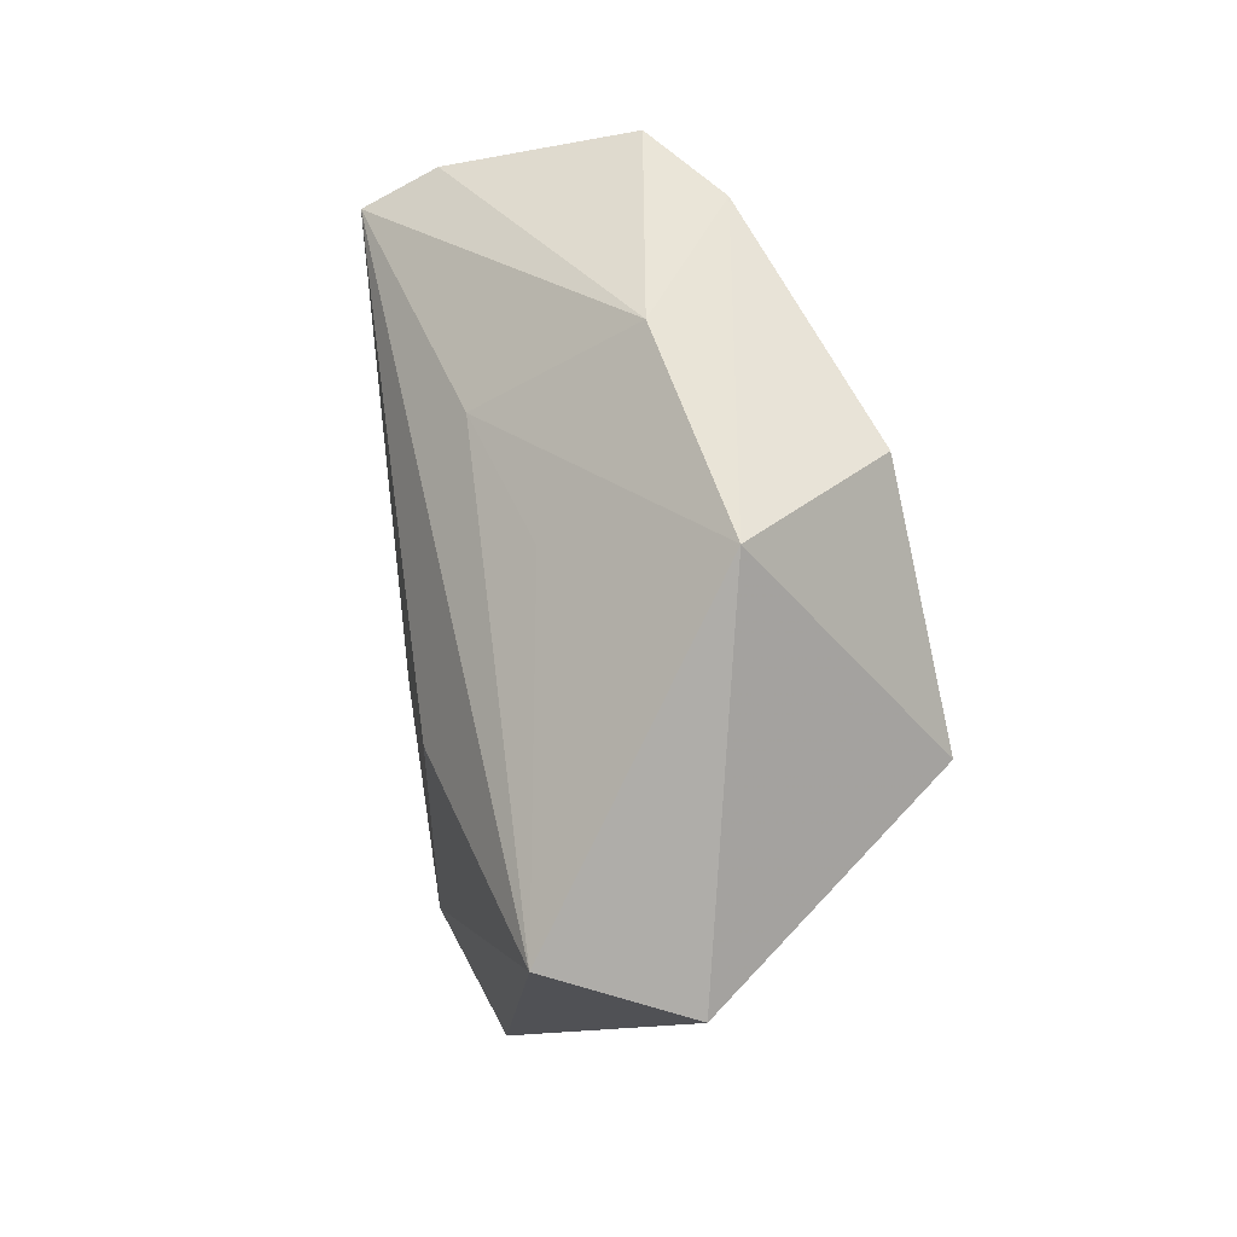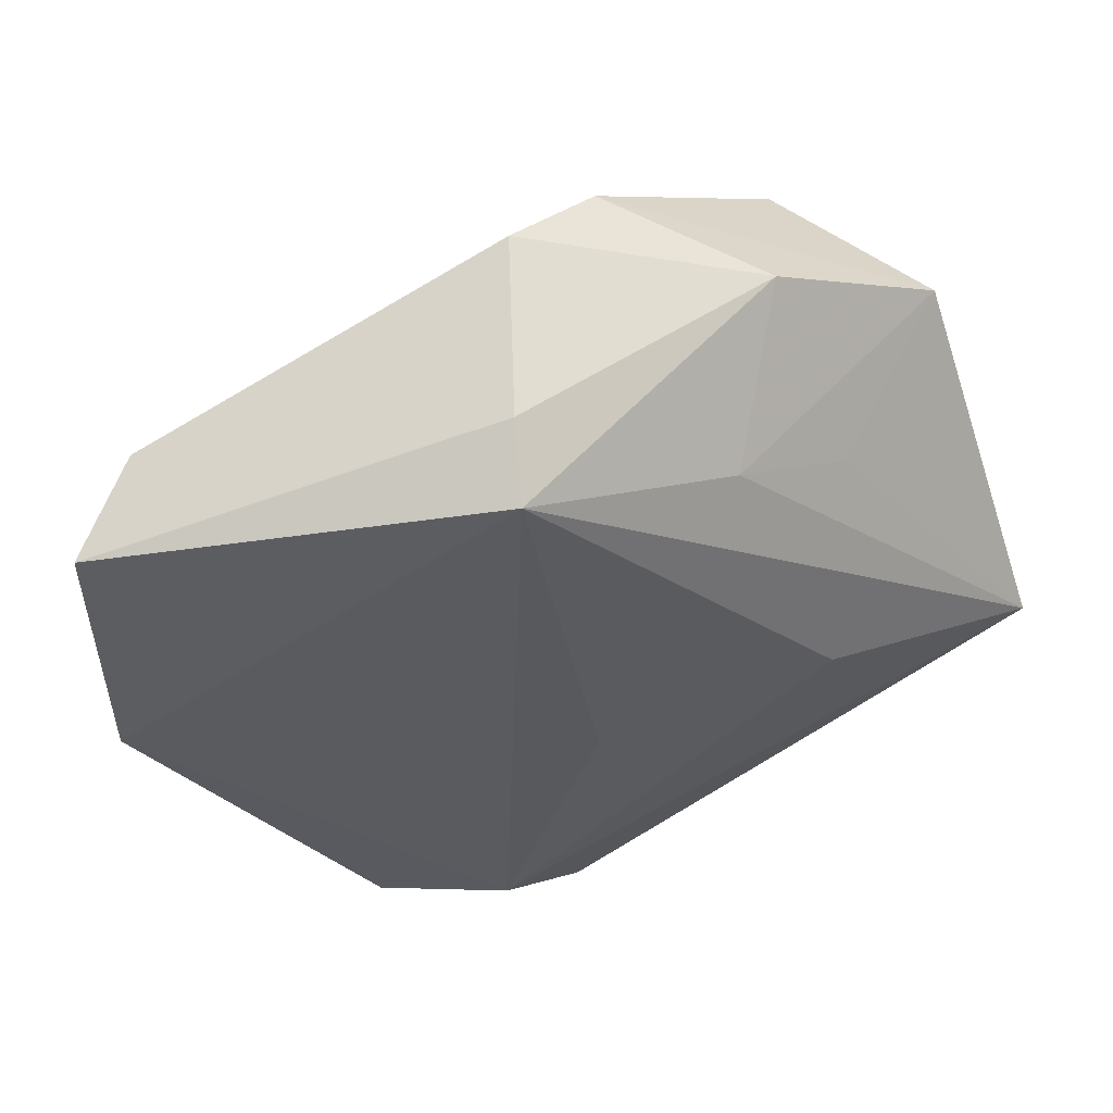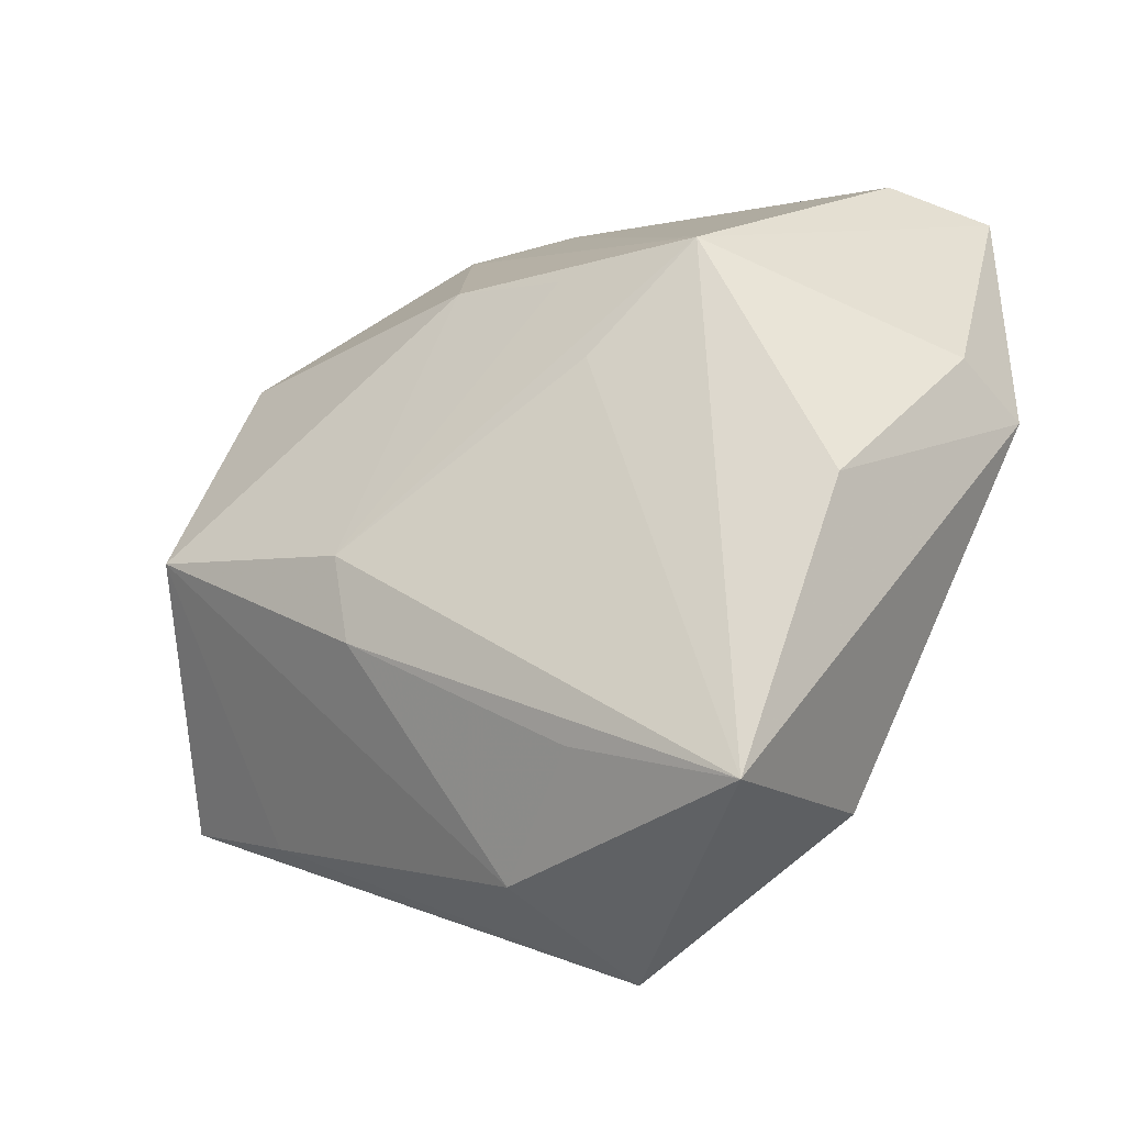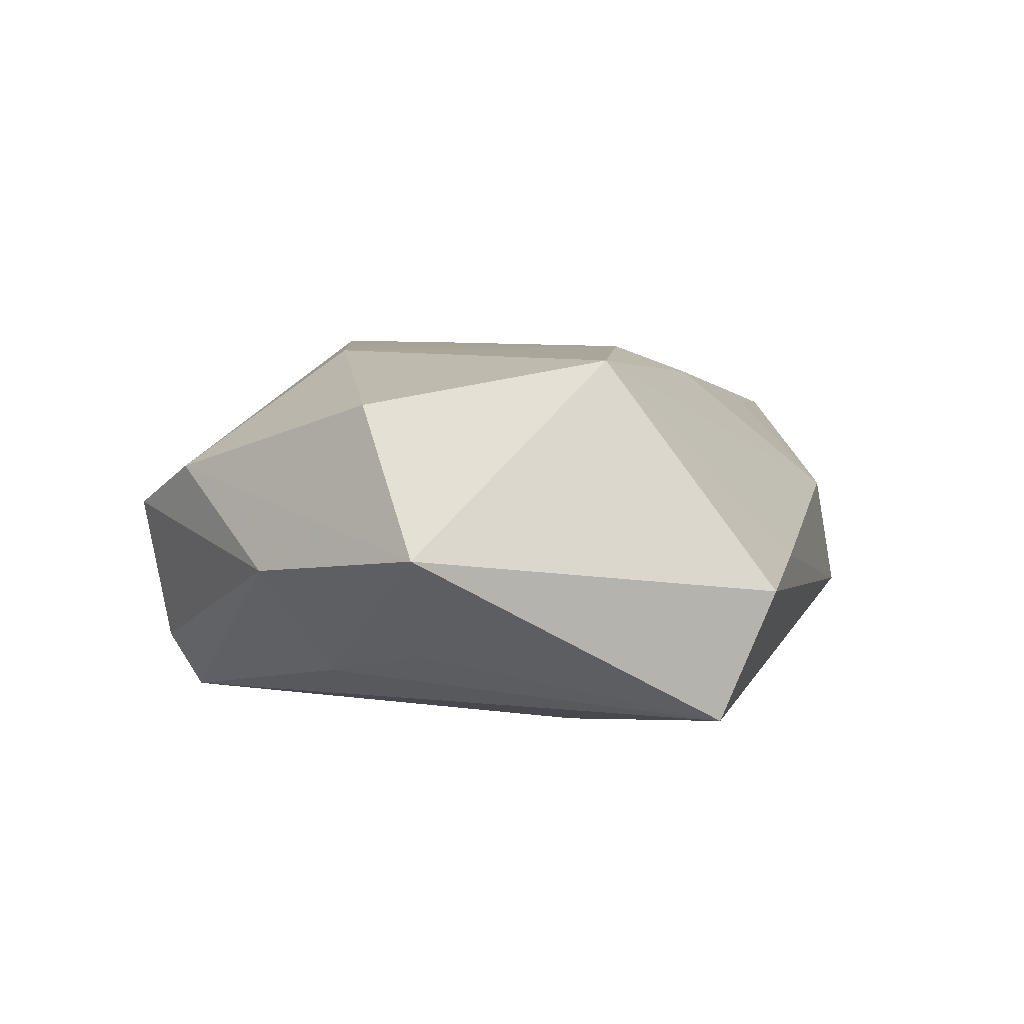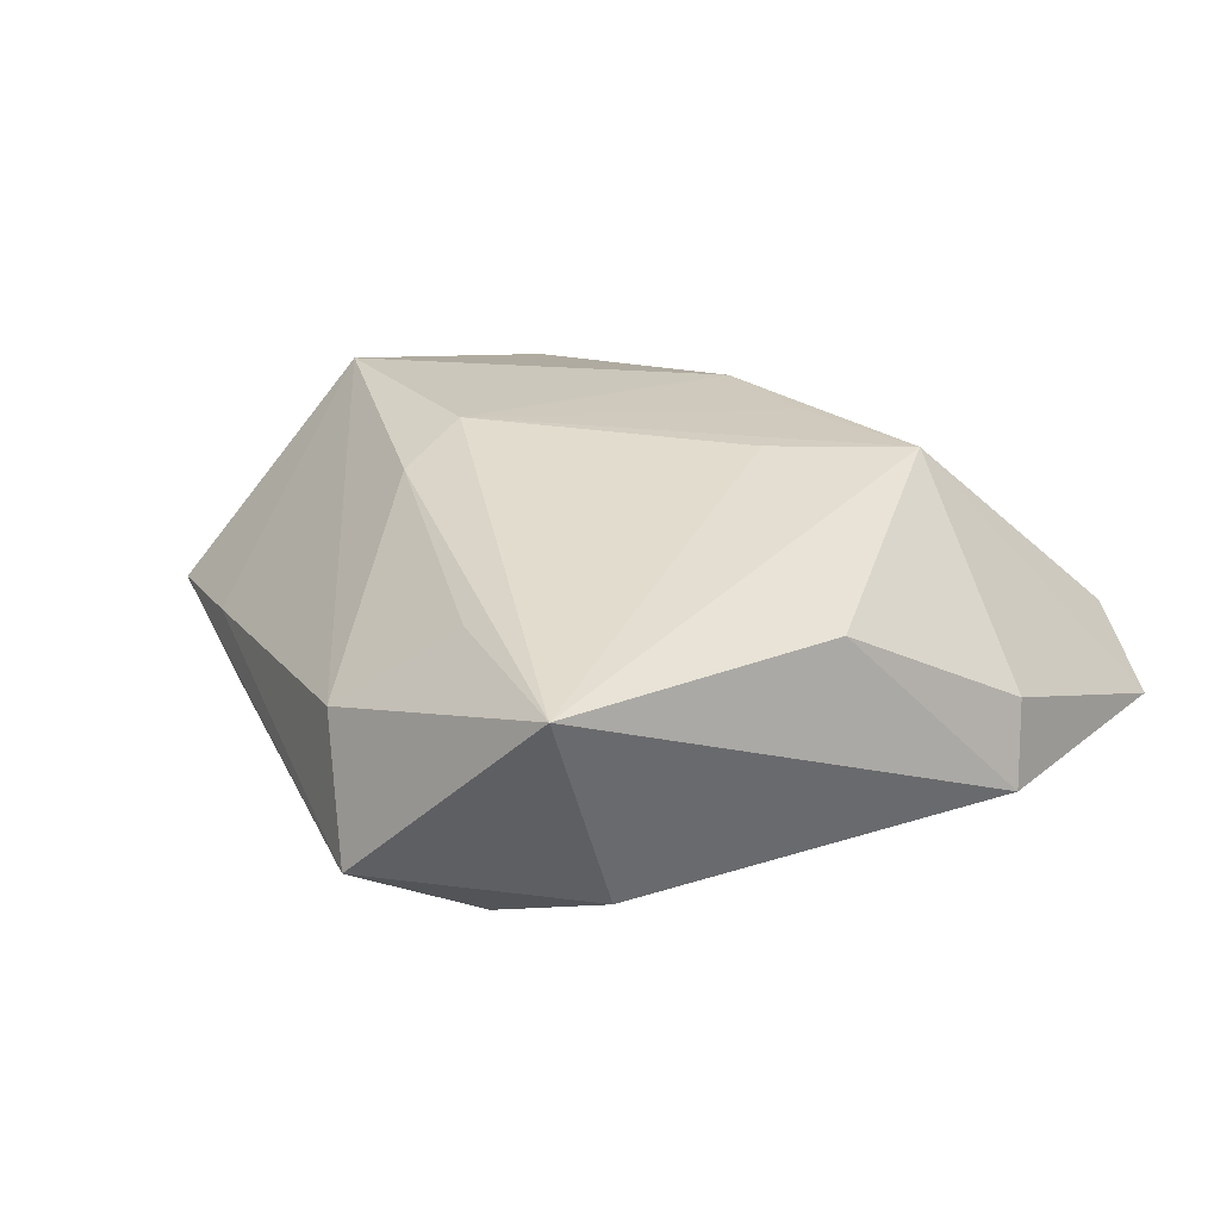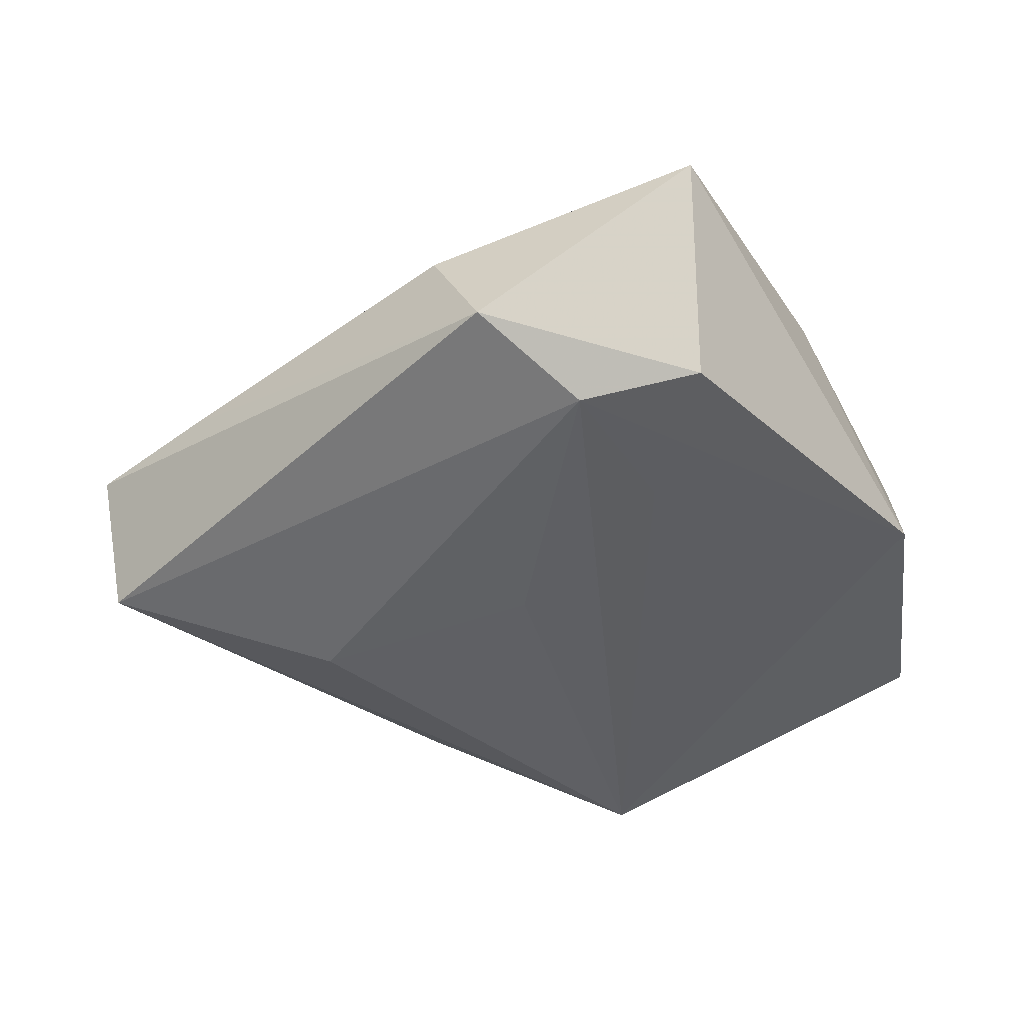
<metadata>
{"format":"obj","ext":"obj","renderer":"f3d","projection":"perspective","resolution":1024,"background":"white","views":[{"elev":25.3,"azim":-101.6,"up":"+Y"},{"elev":52.6,"azim":161.2,"up":"+Y"},{"elev":-42.1,"azim":33.6,"up":"+Y"},{"elev":8.2,"azim":-108.8,"up":"+Z"},{"elev":22.0,"azim":34.8,"up":"+Z"},{"elev":-40.8,"azim":6.2,"up":"+Z"}]}
</metadata>
<code>
v -0.04893 -0.01473 -0.002293
v -0.02189 0.03516 -0.001739
v 0.01516 0.001752 0.02053
v 0.03959 0.03091 9.613e-05
v 0.01204 0.01419 0.02062
v -0.005417 -0.04141 0.002857
v 0.002537 0.0438 0.003162
v 0.009367 0.03608 -0.02098
v 0.04692 0.02767 -0.007664
v -0.03641 -0.02256 -0.0007423
v 0.01017 -0.03724 -0.01571
v -0.01373 -0.01904 0.01831
v 0.03631 -0.01771 0.01177
v 0.02329 -0.0359 -0.01165
v -0.04096 0.02323 0.001701
v -0.04719 -0.009252 -0.01634
v 0.001081 -0.00722 -0.01916
v -0.0133 -0.0104 0.02155
v 0.02769 0.01142 0.02018
v -0.01357 0.02497 -0.01534
v 0.007748 0.04001 -0.01416
v 0.04663 -0.001312 -0.007596
v -0.007578 0.04052 0.00852
v 0.007206 -0.03658 0.01228
v -0.02285 -0.001246 -0.02104
v 0.04543 0.000761 0.001242
v -0.0001031 0.0196 0.02086
v -0.02636 0.01794 -0.0117
v 0.0002145 -0.0467 -0.01077
v 0.01724 -0.02054 -0.01492
v 0.02386 -0.04623 0.01057
v -0.02937 0.02514 0.01701
v -0.0357 -0.0003901 0.02162
f 1 16 29
f 16 1 15
f 15 1 33
f 16 8 25
f 19 31 13
f 14 31 29
f 23 15 32
f 32 15 33
f 2 15 23
f 20 8 16
f 20 2 8
f 15 2 20
f 29 31 6
f 23 19 7
f 7 2 23
f 11 14 29
f 29 16 11
f 16 25 11
f 27 32 33
f 33 18 27
f 27 19 23
f 23 32 27
f 16 15 28
f 28 20 16
f 15 20 28
f 33 1 10
f 10 6 33
f 10 1 29
f 29 6 10
f 24 6 31
f 8 2 21
f 2 7 21
f 21 9 8
f 7 9 21
f 26 19 13
f 26 9 19
f 8 9 22
f 14 11 22
f 9 26 22
f 31 14 22
f 13 31 22
f 22 26 13
f 4 7 19
f 19 9 4
f 4 9 7
f 31 19 3
f 3 18 31
f 19 18 3
f 17 25 8
f 8 11 17
f 17 11 25
f 5 18 19
f 19 27 5
f 5 27 18
f 31 18 12
f 12 24 31
f 12 18 33
f 33 6 12
f 6 24 12
f 30 11 8
f 8 22 30
f 30 22 11

</code>
